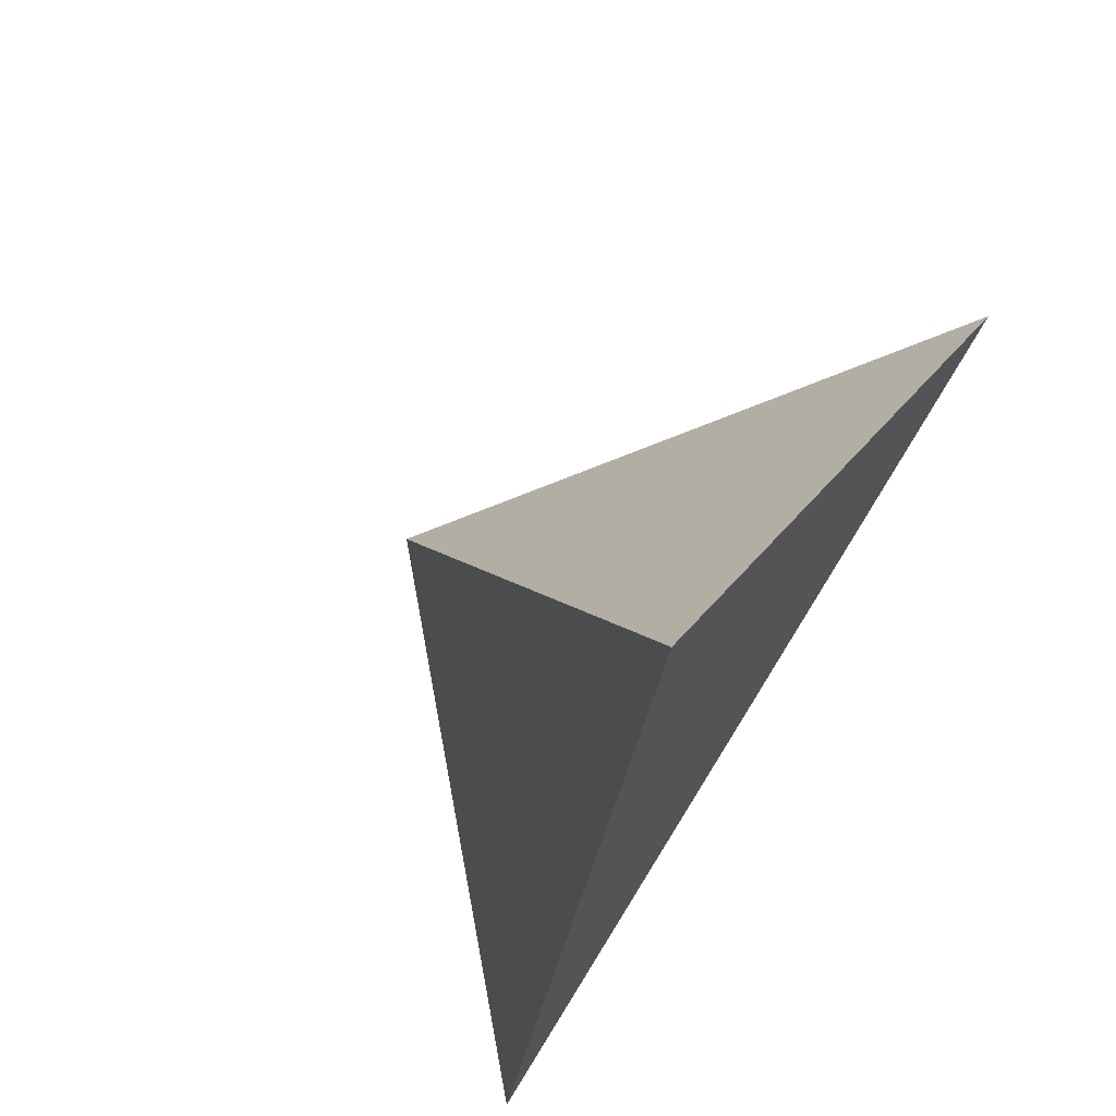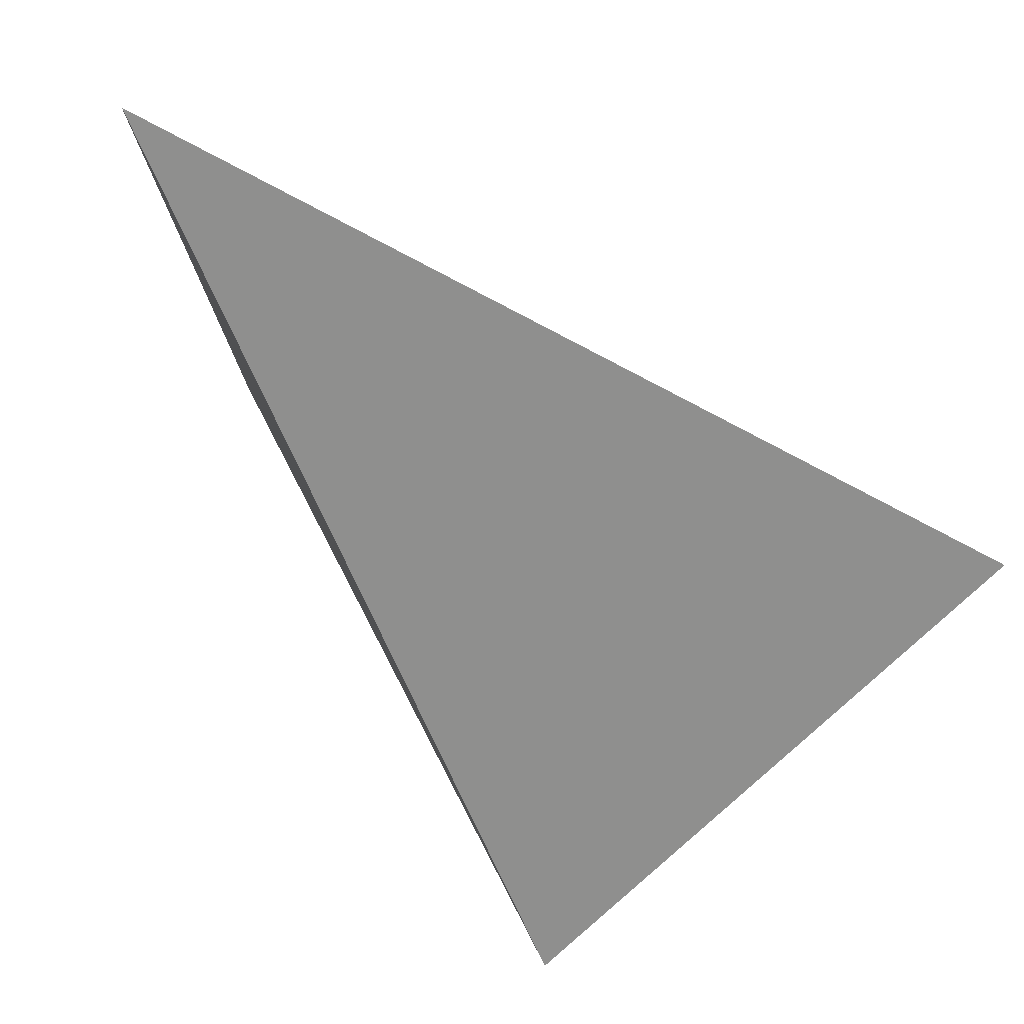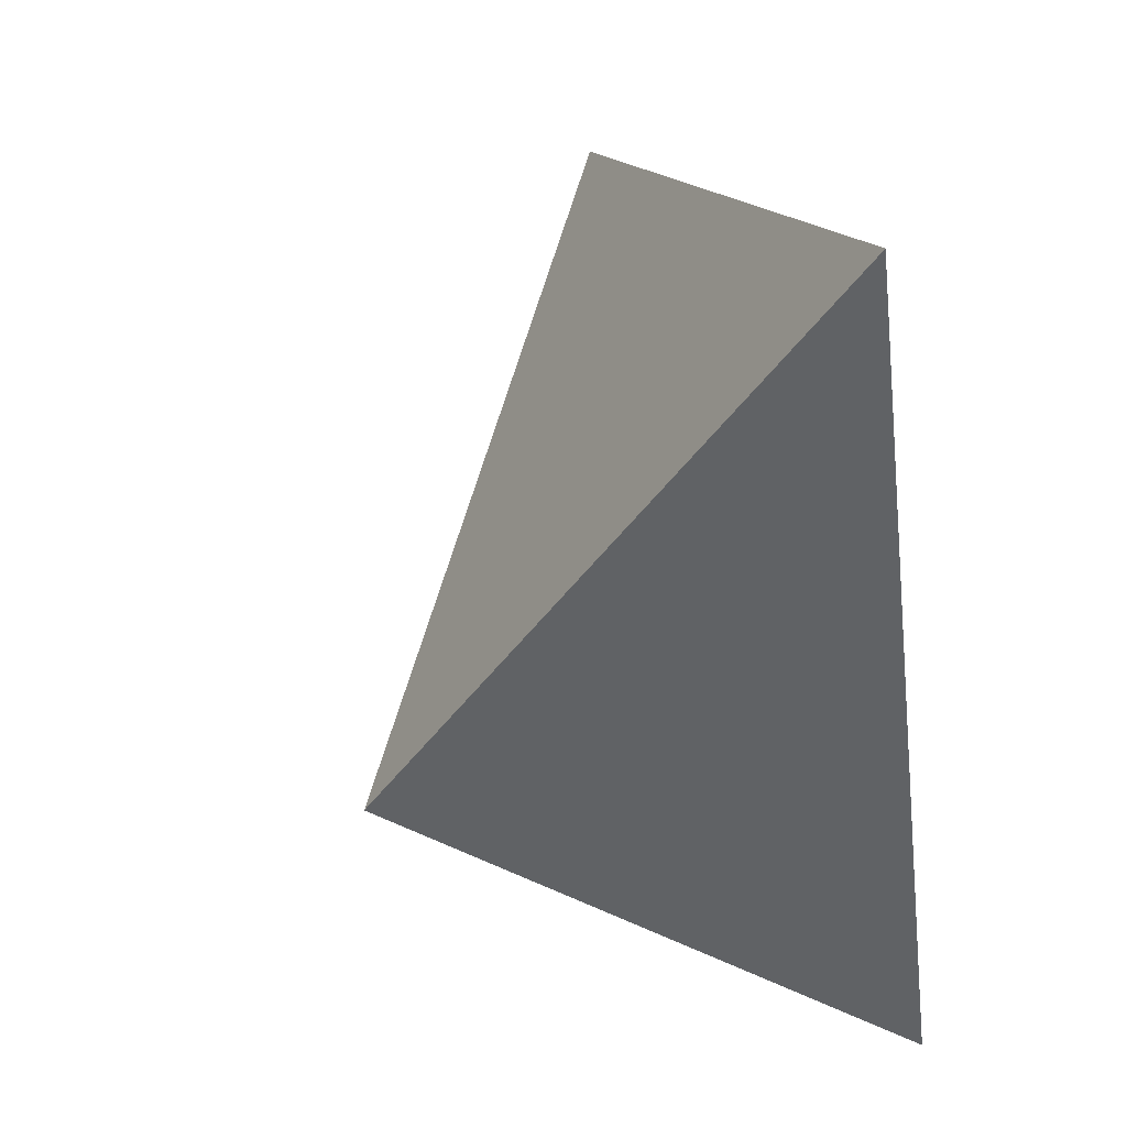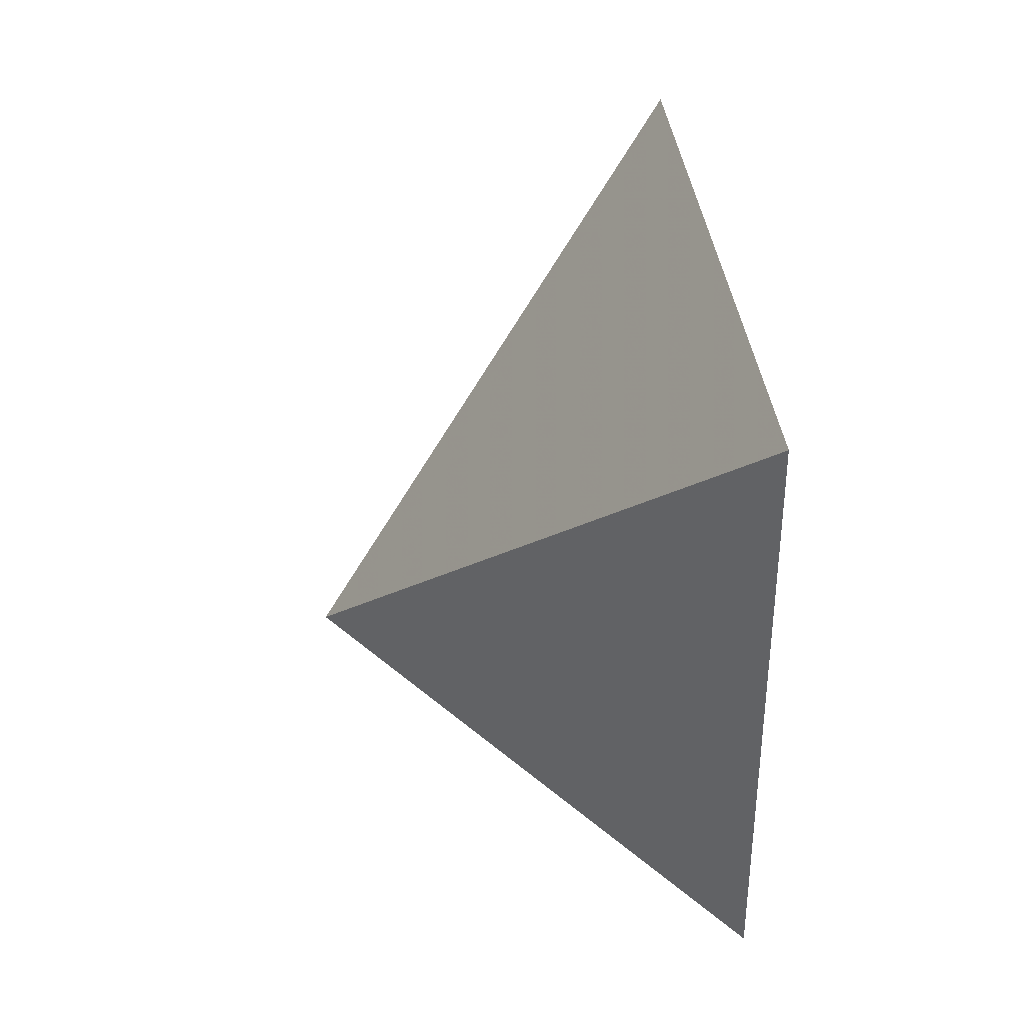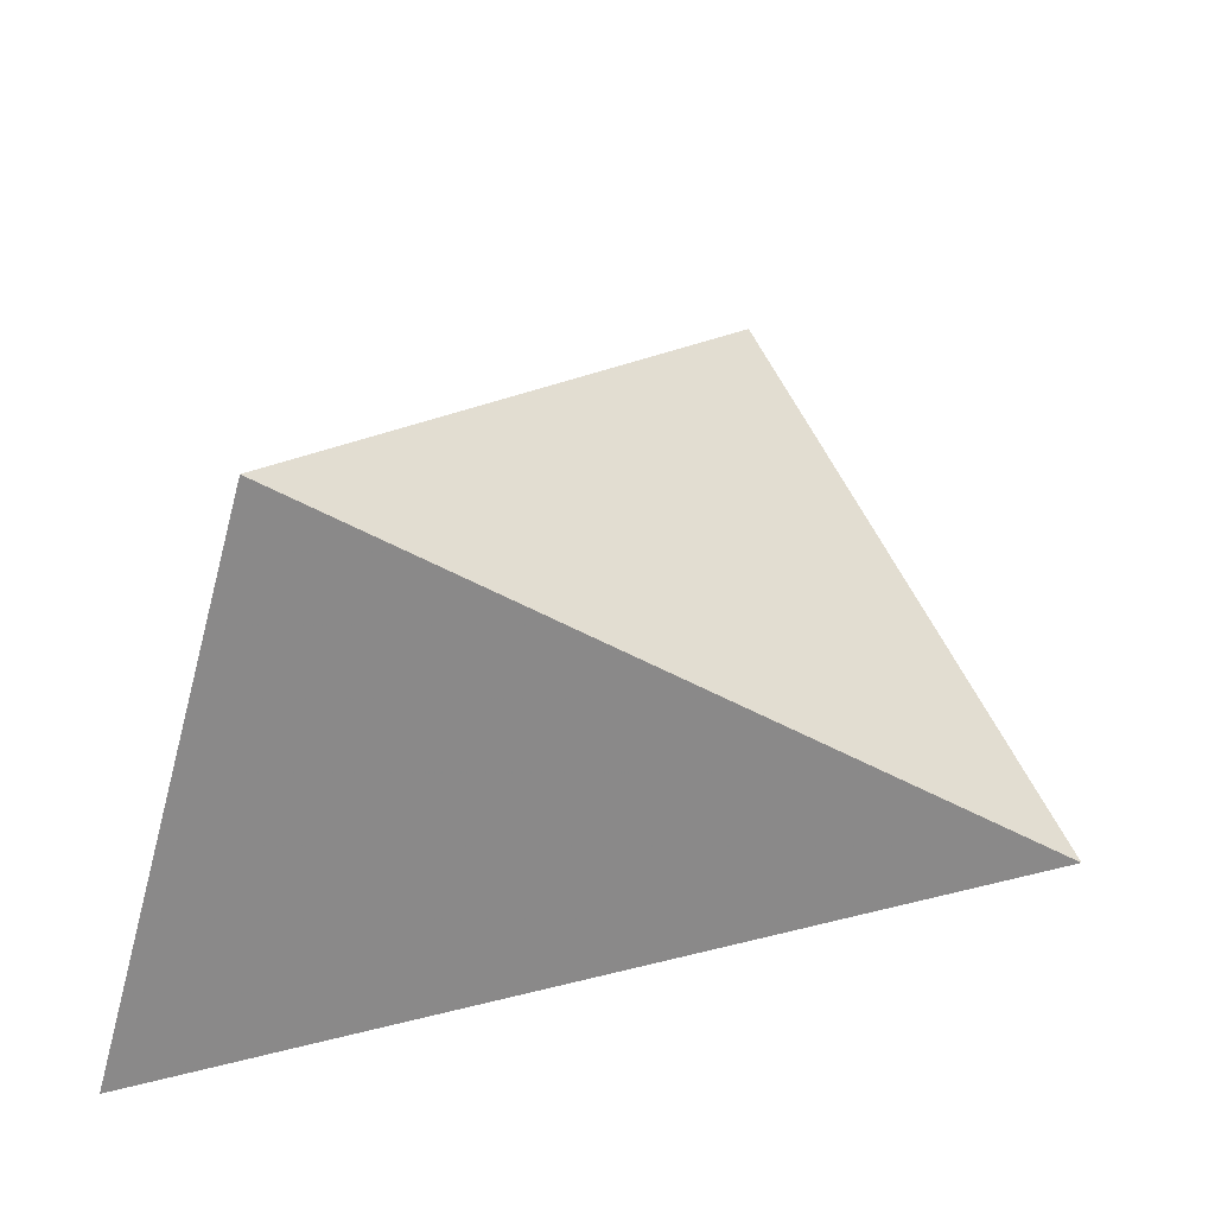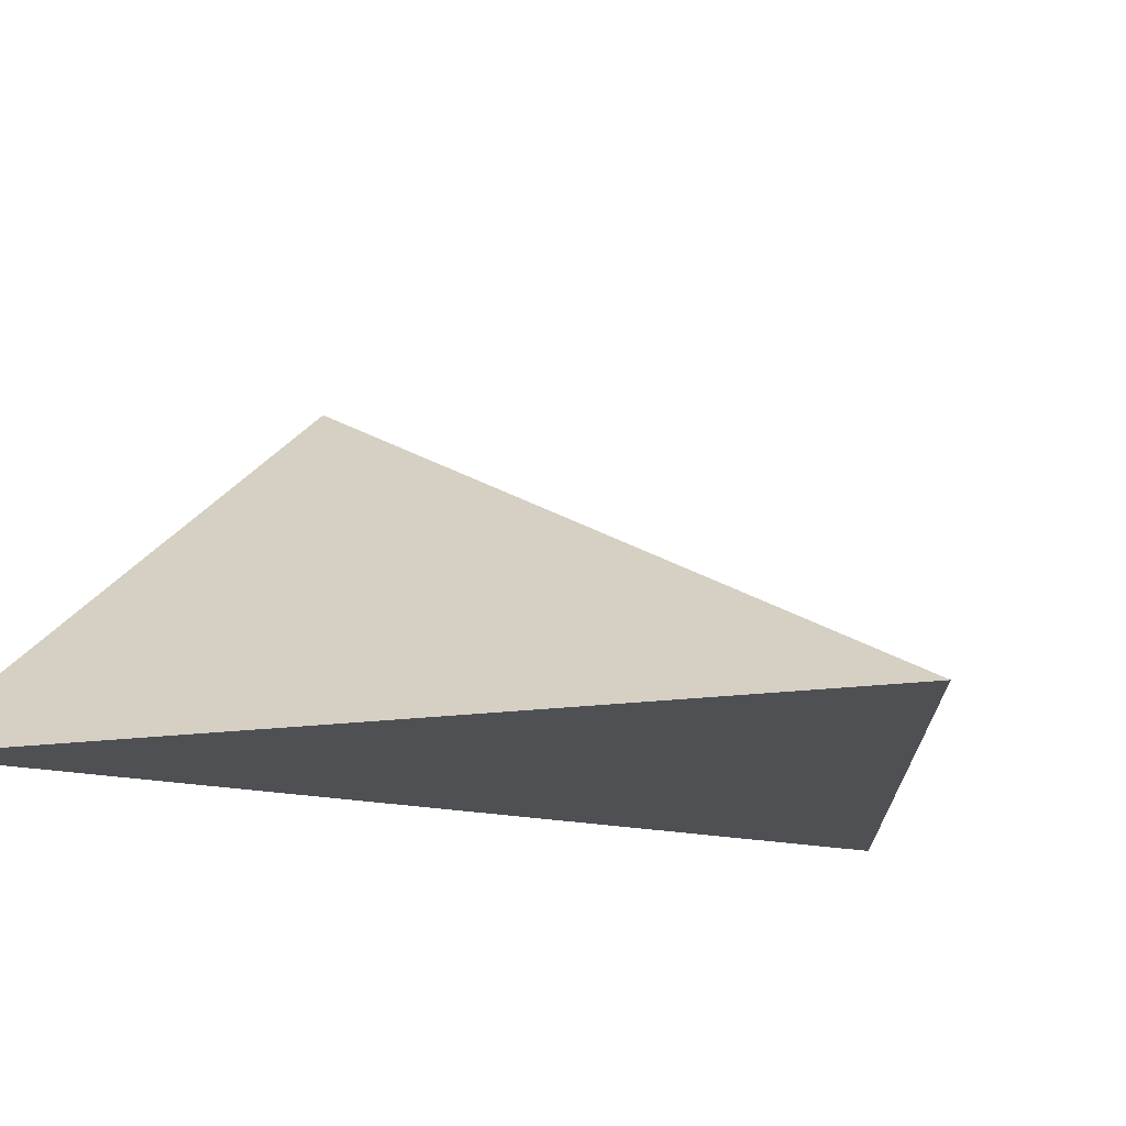
<metadata>
{"format":"obj","ext":"obj","renderer":"f3d","projection":"perspective","resolution":1024,"background":"white","views":[{"elev":68.2,"azim":-54.3,"up":"+Z"},{"elev":-65.1,"azim":-103.5,"up":"+Y"},{"elev":49.1,"azim":-115.3,"up":"+Z"},{"elev":68.2,"azim":-98.2,"up":"+Z"},{"elev":67.6,"azim":-88.3,"up":"+Y"},{"elev":-18.6,"azim":-59.7,"up":"+Y"}]}
</metadata>
<code>
v 0.2336 -0.31 0.05601
v 0.5554 0.02786 0.1695
v 0.4221 -0.31 0.7463
v 0.8489 -0.31 0.5021
f 2 1 3
f 3 1 4
f 4 1 2
f 4 2 3

</code>
